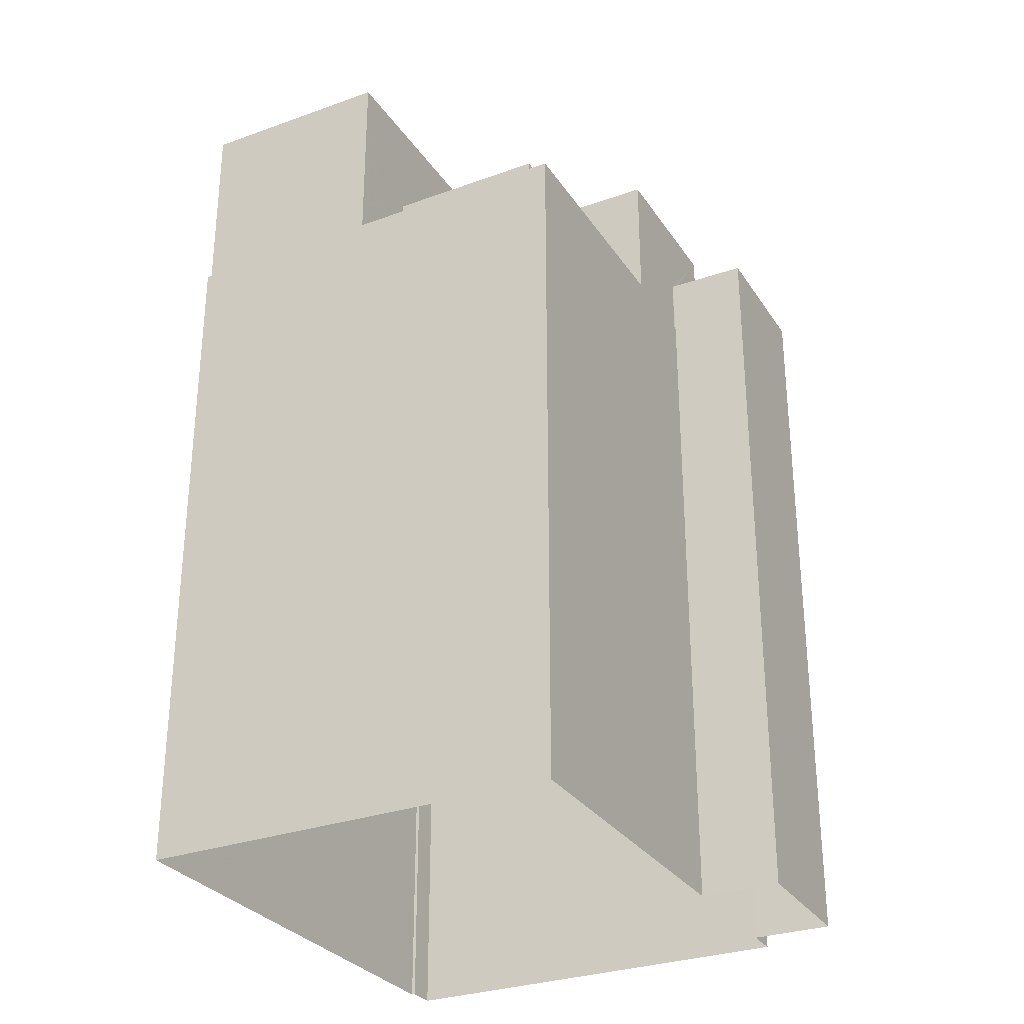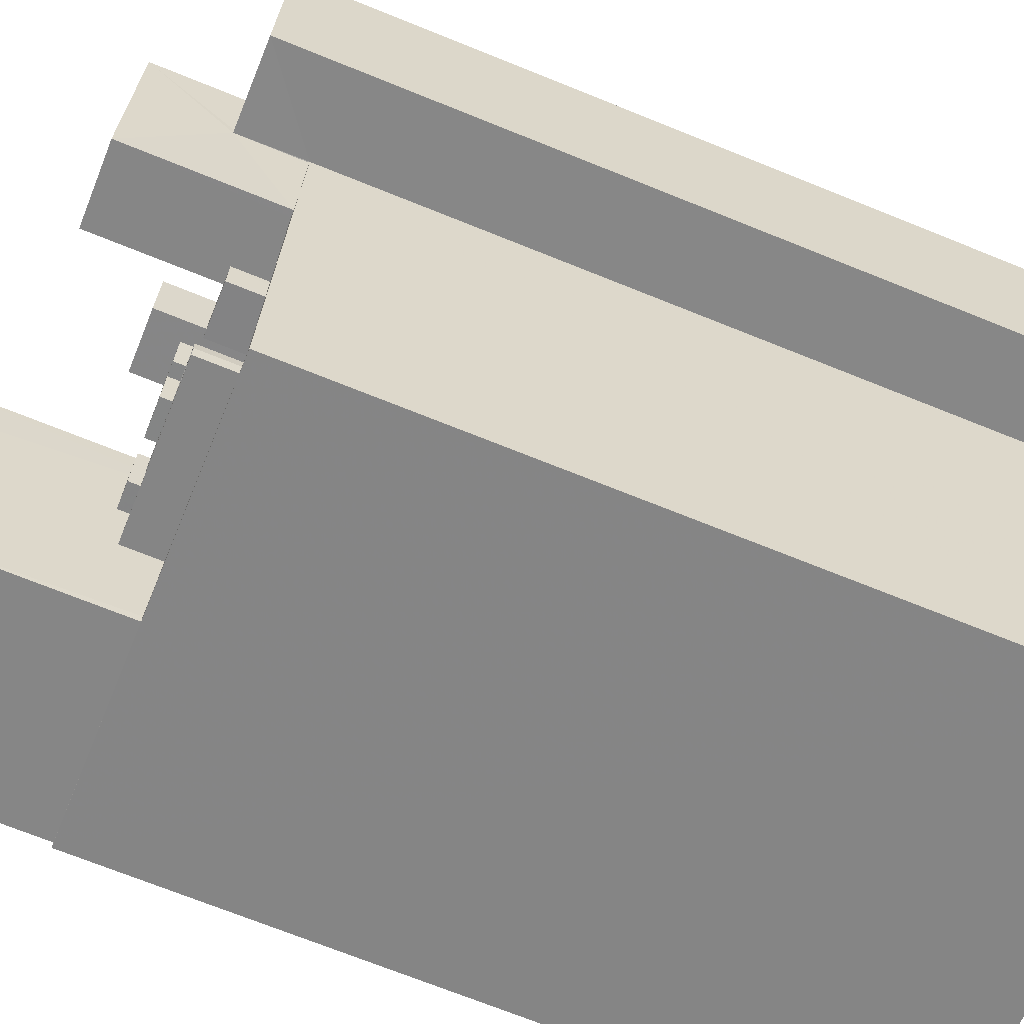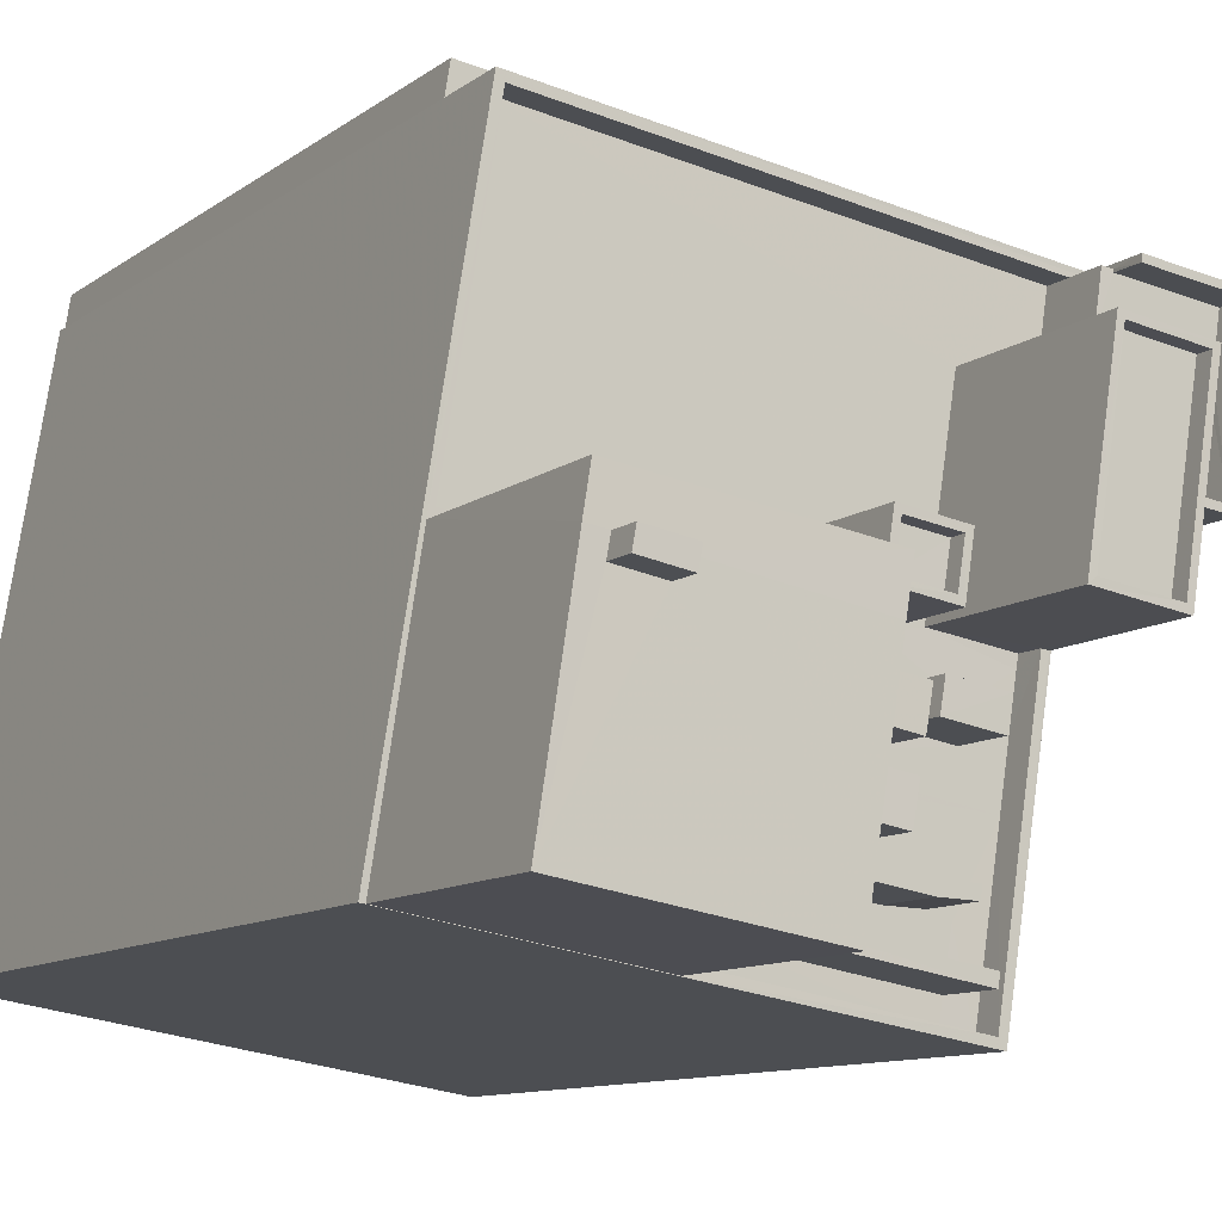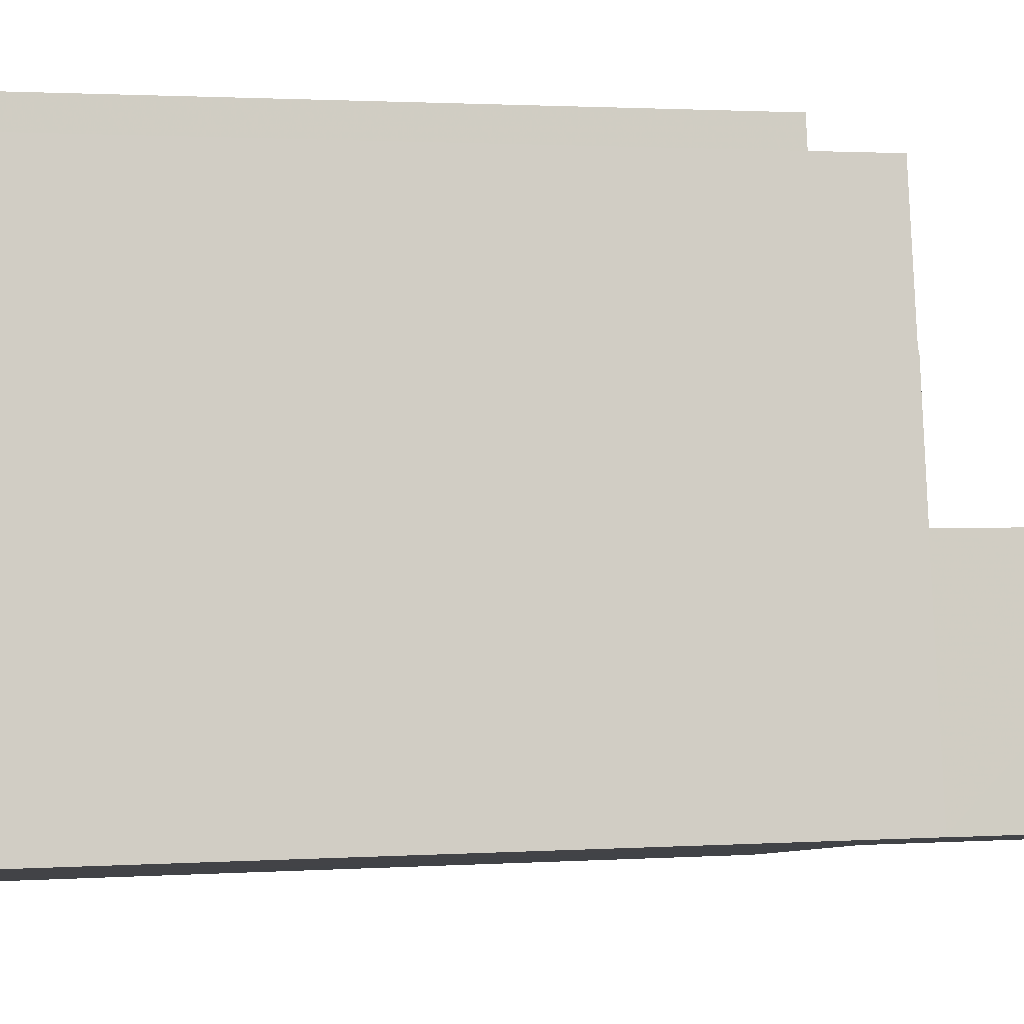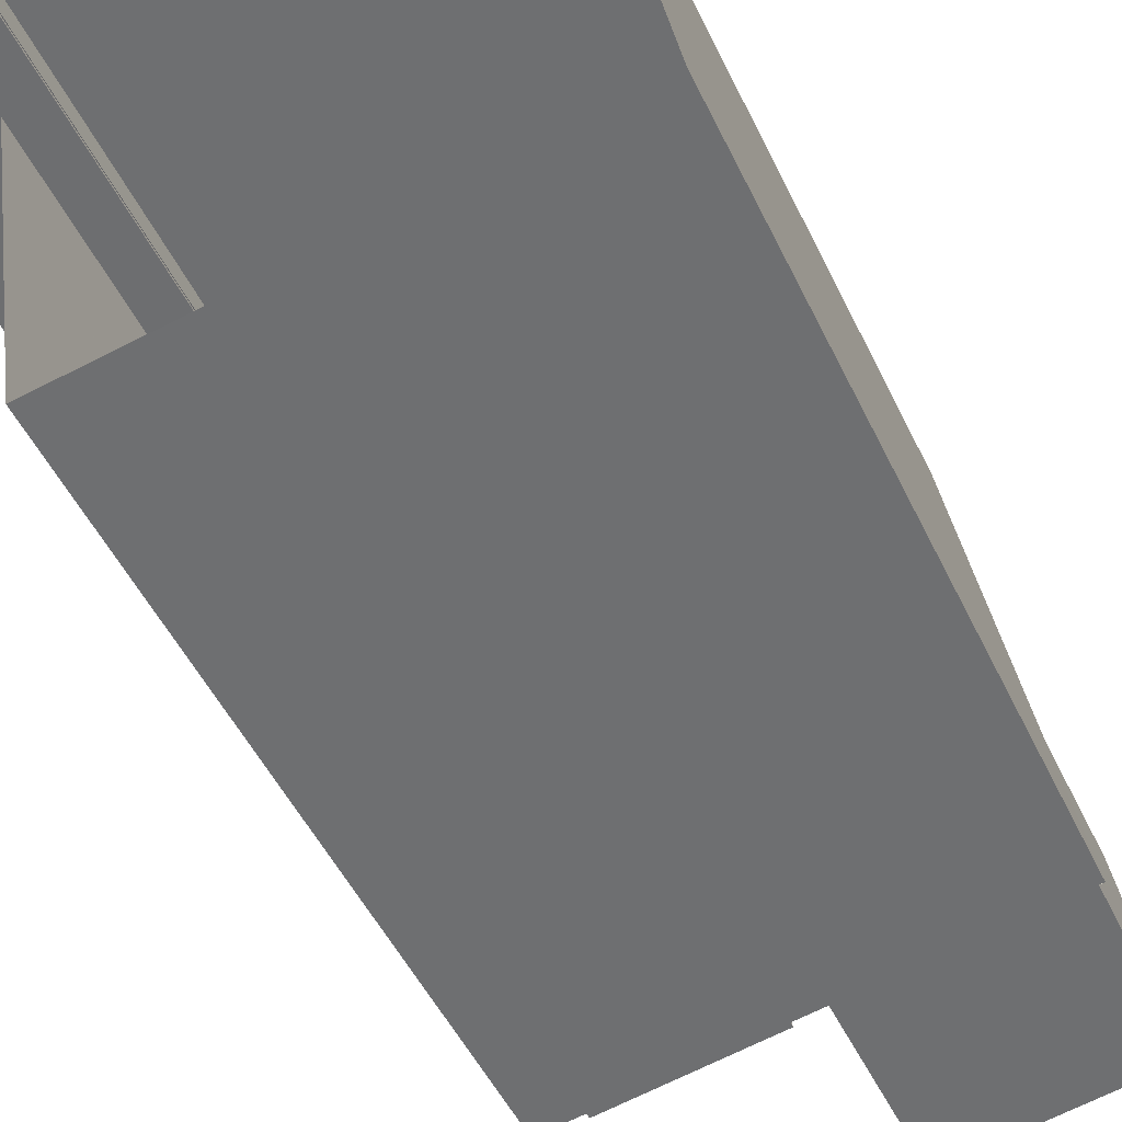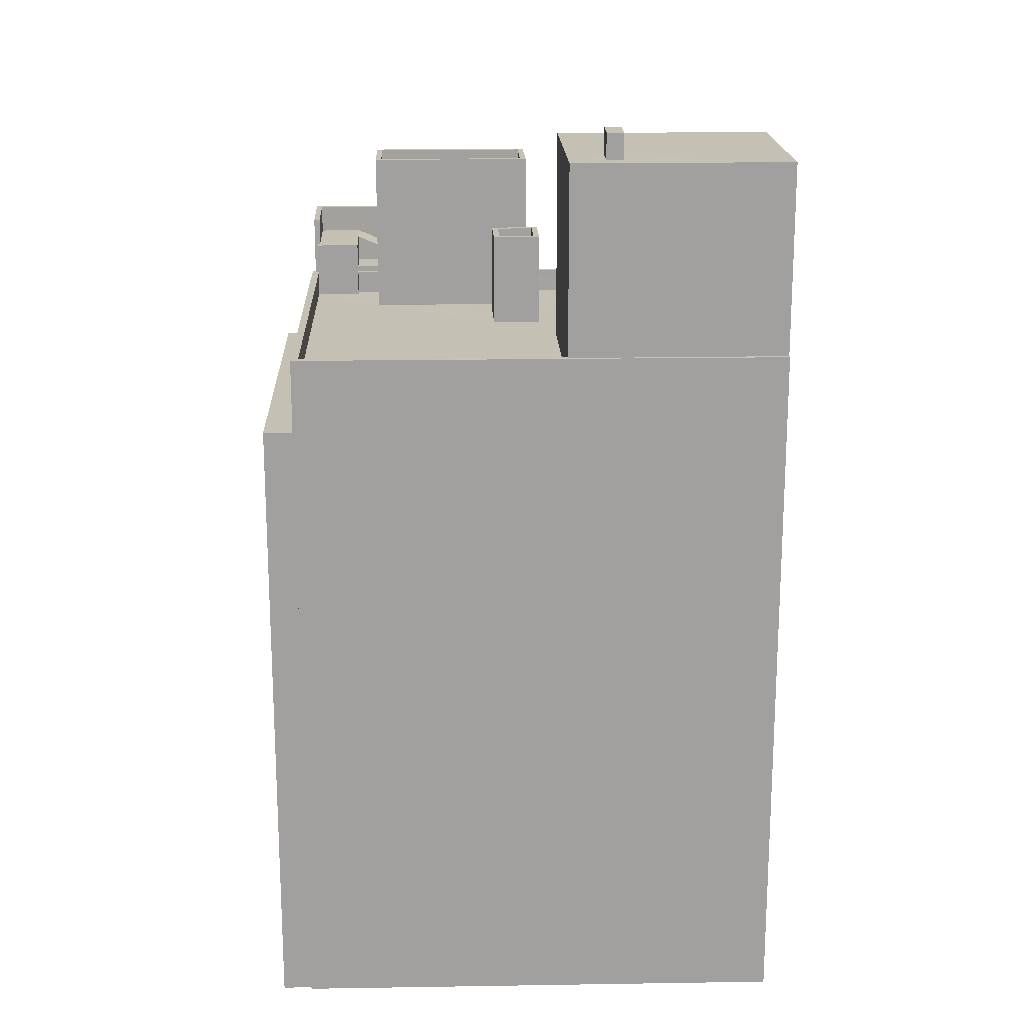
<metadata>
{"format":"obj","ext":"obj","renderer":"f3d","projection":"perspective","resolution":1024,"background":"white","views":[{"elev":-30.0,"azim":18.6,"up":"+Z"},{"elev":-70.8,"azim":68.0,"up":"+Y"},{"elev":-10.0,"azim":-29.1,"up":"+Y"},{"elev":1.5,"azim":-104.0,"up":"+Y"},{"elev":-50.2,"azim":-155.0,"up":"+Y"},{"elev":18.4,"azim":-101.2,"up":"+Z"}]}
</metadata>
<code>
v -8.862e+04 -9.939e+04 4.64
v -8.862e+04 -9.939e+04 4.64
v -8.862e+04 -9.941e+04 4.641
v -8.861e+04 -9.941e+04 4.641
v -8.86e+04 -9.94e+04 4.641
v -8.862e+04 -9.939e+04 4.64
v -8.86e+04 -9.94e+04 4.641
v -8.86e+04 -9.94e+04 4.641
v -8.86e+04 -9.94e+04 4.641
v -8.86e+04 -9.94e+04 4.641
v -8.86e+04 -9.94e+04 4.641
v -8.86e+04 -9.94e+04 4.641
v -8.862e+04 -9.94e+04 35.19
v -8.862e+04 -9.941e+04 35.19
v -8.862e+04 -9.941e+04 35.19
v -8.862e+04 -9.941e+04 35.19
v -8.861e+04 -9.94e+04 29.78
v -8.861e+04 -9.94e+04 29.78
v -8.861e+04 -9.94e+04 29.78
v -8.861e+04 -9.94e+04 29.78
v -8.86e+04 -9.941e+04 27.14
v -8.86e+04 -9.941e+04 27.14
v -8.861e+04 -9.941e+04 27.14
v -8.861e+04 -9.941e+04 27.14
v -8.861e+04 -9.941e+04 27.14
v -8.861e+04 -9.941e+04 27.14
v -8.861e+04 -9.941e+04 27.14
v -8.861e+04 -9.941e+04 27.14
v -8.861e+04 -9.94e+04 27.14
v -8.861e+04 -9.94e+04 27.14
v -8.861e+04 -9.941e+04 27.14
v -8.861e+04 -9.94e+04 27.14
v -8.862e+04 -9.94e+04 27.14
v -8.862e+04 -9.94e+04 27.14
v -8.861e+04 -9.941e+04 28.89
v -8.861e+04 -9.941e+04 28.89
v -8.861e+04 -9.941e+04 28.89
v -8.861e+04 -9.941e+04 28.89
v -8.861e+04 -9.94e+04 32.64
v -8.86e+04 -9.94e+04 32.64
v -8.861e+04 -9.94e+04 32.64
v -8.861e+04 -9.94e+04 32.64
v -8.86e+04 -9.94e+04 32.64
v -8.86e+04 -9.94e+04 32.64
v -8.861e+04 -9.94e+04 32.64
v -8.86e+04 -9.94e+04 32.64
v -8.861e+04 -9.941e+04 34.3
v -8.862e+04 -9.941e+04 34.3
v -8.861e+04 -9.941e+04 34.3
v -8.862e+04 -9.941e+04 34.3
v -8.862e+04 -9.941e+04 34.3
v -8.862e+04 -9.94e+04 34.3
v -8.862e+04 -9.941e+04 34.3
v -8.862e+04 -9.94e+04 34.3
v -8.862e+04 -9.941e+04 27.94
v -8.861e+04 -9.941e+04 27.94
v -8.861e+04 -9.941e+04 27.94
v -8.862e+04 -9.939e+04 27.94
v -8.862e+04 -9.94e+04 27.94
v -8.86e+04 -9.94e+04 27.94
v -8.86e+04 -9.94e+04 27.94
v -8.86e+04 -9.94e+04 27.94
v -8.86e+04 -9.94e+04 27.94
v -8.86e+04 -9.94e+04 27.94
v -8.862e+04 -9.939e+04 27.94
v -8.86e+04 -9.94e+04 27.94
v -8.86e+04 -9.94e+04 27.94
v -8.862e+04 -9.94e+04 27.94
v -8.86e+04 -9.94e+04 27.94
v -8.861e+04 -9.941e+04 27.94
v -8.861e+04 -9.941e+04 27.94
v -8.862e+04 -9.941e+04 27.94
v -8.862e+04 -9.939e+04 25.47
v -8.86e+04 -9.94e+04 25.47
v -8.862e+04 -9.939e+04 25.47
v -8.86e+04 -9.94e+04 25.47
v -8.86e+04 -9.94e+04 28.92
v -8.86e+04 -9.94e+04 28.14
v -8.86e+04 -9.94e+04 28.14
v -8.861e+04 -9.941e+04 29.37
v -8.861e+04 -9.941e+04 29.37
v -8.861e+04 -9.941e+04 29.37
v -8.861e+04 -9.941e+04 29.37
v -8.86e+04 -9.94e+04 29.98
v -8.86e+04 -9.94e+04 29.98
v -8.86e+04 -9.94e+04 29.98
v -8.86e+04 -9.94e+04 29.98
v -8.86e+04 -9.94e+04 29.98
v -8.86e+04 -9.94e+04 29.98
v -8.86e+04 -9.94e+04 29.98
v -8.86e+04 -9.94e+04 29.98
v -8.861e+04 -9.94e+04 32.14
v -8.86e+04 -9.94e+04 32.14
v -8.86e+04 -9.94e+04 32.14
v -8.861e+04 -9.94e+04 32.14
v -8.86e+04 -9.94e+04 29.04
v -8.86e+04 -9.94e+04 29.04
v -8.86e+04 -9.94e+04 29.04
v -8.86e+04 -9.94e+04 29.04
v -8.86e+04 -9.94e+04 29.04
v -8.86e+04 -9.94e+04 29.04
v -8.86e+04 -9.94e+04 29.04
v -8.861e+04 -9.941e+04 27.14
v -8.861e+04 -9.941e+04 27.14
v -8.861e+04 -9.941e+04 27.14
v -8.861e+04 -9.941e+04 27.14
v -8.86e+04 -9.941e+04 27.14
v -8.861e+04 -9.941e+04 27.14
v -8.861e+04 -9.941e+04 27.14
v -8.861e+04 -9.941e+04 27.14
v -8.861e+04 -9.941e+04 29.06
v -8.861e+04 -9.941e+04 29.06
v -8.861e+04 -9.941e+04 29.06
v -8.861e+04 -9.941e+04 29.06
v -8.861e+04 -9.941e+04 27.14
v -8.861e+04 -9.941e+04 27.14
v -8.861e+04 -9.941e+04 27.14
v -8.861e+04 -9.941e+04 27.14
v -8.861e+04 -9.941e+04 27.14
v -8.861e+04 -9.941e+04 27.14
v -8.861e+04 -9.941e+04 27.14
v -8.861e+04 -9.941e+04 27.14
v -8.861e+04 -9.941e+04 27.14
v -8.861e+04 -9.941e+04 27.14
v -8.861e+04 -9.94e+04 30.28
v -8.861e+04 -9.94e+04 30.28
v -8.861e+04 -9.94e+04 30.28
v -8.861e+04 -9.94e+04 30.28
v -8.861e+04 -9.94e+04 30.28
v -8.861e+04 -9.94e+04 30.28
v -8.861e+04 -9.94e+04 30.28
v -8.861e+04 -9.94e+04 30.28
v -8.861e+04 -9.94e+04 34.3
v -8.862e+04 -9.94e+04 34.3
v -8.861e+04 -9.941e+04 29.06
v -8.861e+04 -9.941e+04 29.06
v -8.861e+04 -9.941e+04 29.06
v -8.861e+04 -9.941e+04 29.06
v -8.861e+04 -9.941e+04 29.06
v -8.861e+04 -9.941e+04 29.06
v -8.861e+04 -9.941e+04 27.14
v -8.861e+04 -9.941e+04 27.14
v -8.861e+04 -9.941e+04 27.14
v -8.861e+04 -9.941e+04 27.14
v -8.861e+04 -9.941e+04 27.14
v -8.861e+04 -9.941e+04 29.37
v -8.861e+04 -9.941e+04 29.37
v -8.861e+04 -9.941e+04 29.37
v -8.861e+04 -9.941e+04 29.37
v -8.861e+04 -9.941e+04 27.14
v -8.861e+04 -9.941e+04 27.14
v -8.861e+04 -9.941e+04 27.14
v -8.861e+04 -9.941e+04 27.14
v -8.861e+04 -9.941e+04 27.14
v -8.861e+04 -9.941e+04 27.14
v -8.861e+04 -9.941e+04 27.14
v -8.861e+04 -9.941e+04 27.14
v -8.86e+04 -9.94e+04 28.14
v -8.86e+04 -9.94e+04 28.14
v -8.86e+04 -9.94e+04 28.14
v -8.86e+04 -9.94e+04 28.14
v -8.86e+04 -9.94e+04 28.14
v -8.86e+04 -9.94e+04 28.14
v -8.86e+04 -9.94e+04 27.14
v -8.86e+04 -9.94e+04 27.14
v -8.86e+04 -9.94e+04 27.14
v -8.86e+04 -9.94e+04 27.14
v -8.861e+04 -9.94e+04 27.14
v -8.86e+04 -9.94e+04 27.14
v -8.86e+04 -9.94e+04 27.14
v -8.86e+04 -9.94e+04 27.14
v -8.862e+04 -9.939e+04 27.14
v -8.861e+04 -9.94e+04 27.14
v -8.861e+04 -9.94e+04 27.14
v -8.861e+04 -9.94e+04 27.14
v -8.861e+04 -9.941e+04 29.37
v -8.861e+04 -9.941e+04 29.37
v -8.861e+04 -9.941e+04 29.37
v -8.861e+04 -9.941e+04 29.37
v -8.86e+04 -9.94e+04 27.94
v -8.86e+04 -9.94e+04 27.94
v -8.86e+04 -9.94e+04 27.94
v -8.86e+04 -9.94e+04 27.94
f 1 2 3
f 4 3 5
f 2 6 7
f 8 5 9
f 8 9 10
f 9 11 12
f 11 2 7
f 3 2 5
f 5 2 9
f 9 2 11
f 13 14 15
f 13 16 14
f 17 18 19
f 17 20 18
f 21 22 23
f 24 25 26
f 27 21 23
f 28 25 29
f 30 31 28
f 32 33 34
f 30 33 32
f 30 32 31
f 29 30 28
f 22 29 23
f 23 29 24
f 24 29 25
f 35 36 37
f 38 35 37
f 39 40 41
f 42 43 44
f 45 42 44
f 44 43 40
f 46 40 39
f 44 40 46
f 47 48 49
f 49 48 50
f 50 51 52
f 48 47 53
f 52 51 54
f 48 51 50
f 55 56 57
f 58 55 59
f 60 61 58
f 62 56 63
f 60 64 61
f 65 66 60
f 62 63 67
f 65 59 68
f 69 70 62
f 71 57 70
f 55 57 72
f 55 72 59
f 57 56 70
f 65 58 59
f 65 60 58
f 70 56 62
f 73 74 75
f 73 76 74
f 77 78 79
f 80 81 82
f 80 83 81
f 84 85 86
f 87 88 89
f 85 90 86
f 89 88 91
f 88 90 91
f 86 90 88
f 92 93 94
f 95 92 94
f 96 97 98
f 97 99 98
f 100 98 101
f 100 101 102
f 98 99 101
f 103 104 31
f 28 31 105
f 106 21 27
f 106 107 21
f 31 104 105
f 105 107 108
f 25 109 26
f 28 105 110
f 106 109 108
f 108 109 25
f 105 108 110
f 107 106 108
f 111 112 113
f 111 114 112
f 115 116 117
f 118 117 116
f 119 120 121
f 122 119 121
f 123 118 122
f 122 118 116
f 123 122 124
f 122 121 124
f 125 126 127
f 125 127 128
f 129 130 131
f 126 129 131
f 131 130 132
f 131 127 126
f 128 130 125
f 128 132 130
f 133 134 53
f 47 133 53
f 134 52 54
f 134 54 53
f 135 136 137
f 138 139 136
f 137 136 140
f 136 139 140
f 39 41 42
f 45 39 42
f 141 142 105
f 117 143 115
f 105 144 107
f 120 143 107
f 115 143 119
f 105 142 144
f 119 143 120
f 145 120 107
f 144 145 107
f 146 147 148
f 149 146 148
f 150 103 123
f 150 104 103
f 120 151 121
f 123 124 152
f 153 120 145
f 153 145 144
f 124 154 152
f 154 155 156
f 156 155 144
f 157 142 141
f 155 153 144
f 153 151 120
f 154 156 157
f 123 152 150
f 157 141 152
f 154 157 152
f 77 102 101
f 78 77 101
f 158 159 160
f 161 159 158
f 158 162 78
f 78 162 163
f 78 163 79
f 161 158 78
f 164 165 166
f 167 168 22
f 169 170 171
f 168 29 22
f 170 172 171
f 166 171 173
f 166 173 164
f 168 173 174
f 175 172 33
f 174 29 168
f 175 33 30
f 174 173 175
f 171 172 173
f 173 172 175
f 176 177 178
f 176 179 177
f 180 181 182
f 180 183 181
f 157 176 142
f 157 179 176
f 113 112 122
f 116 113 122
f 115 113 116
f 115 111 113
f 106 35 109
f 106 36 35
f 139 138 154
f 124 139 154
f 2 75 6
f 2 73 75
f 127 20 17
f 127 131 20
f 152 141 147
f 141 105 148
f 147 141 148
f 178 177 156
f 144 178 156
f 162 158 84
f 67 85 62
f 158 40 84
f 62 85 43
f 85 40 43
f 84 40 85
f 90 10 91
f 90 8 10
f 177 179 157
f 156 177 157
f 171 96 169
f 171 97 96
f 46 95 94
f 46 39 95
f 163 84 86
f 163 162 84
f 142 178 144
f 142 176 178
f 42 41 173
f 168 42 173
f 24 26 38
f 26 109 35
f 26 35 38
f 38 37 23
f 24 38 23
f 45 93 92
f 45 44 93
f 175 126 174
f 175 129 126
f 97 166 99
f 97 171 166
f 165 181 166
f 161 101 159
f 181 183 159
f 166 181 99
f 159 101 99
f 181 159 99
f 130 129 175
f 30 130 175
f 66 172 170
f 66 65 172
f 75 7 6
f 75 74 7
f 119 111 115
f 119 114 111
f 1 73 2
f 76 12 11
f 58 73 1
f 61 76 73
f 76 61 12
f 61 73 58
f 64 12 61
f 64 9 12
f 29 130 30
f 29 125 130
f 143 70 107
f 70 69 107
f 107 69 21
f 69 167 22
f 21 69 22
f 20 132 18
f 20 131 132
f 98 88 87
f 98 100 88
f 168 69 42
f 42 69 43
f 168 167 69
f 43 69 62
f 54 16 13
f 54 51 16
f 181 164 182
f 181 165 164
f 160 159 183
f 180 160 183
f 76 7 74
f 76 11 7
f 172 65 33
f 65 68 33
f 68 34 33
f 58 1 3
f 55 58 3
f 106 27 36
f 27 23 37
f 27 37 36
f 19 127 17
f 19 128 127
f 135 137 151
f 153 135 151
f 121 139 124
f 121 140 139
f 85 63 90
f 90 63 8
f 85 67 63
f 8 63 5
f 44 94 93
f 44 46 94
f 32 68 133
f 133 68 134
f 32 34 68
f 134 68 59
f 126 125 29
f 174 126 29
f 154 136 155
f 154 138 136
f 39 92 95
f 39 45 92
f 163 86 79
f 79 86 77
f 102 88 100
f 102 86 88
f 77 86 102
f 81 83 28
f 110 81 28
f 137 140 121
f 151 137 121
f 4 55 3
f 4 56 55
f 71 70 117
f 71 117 118
f 70 143 117
f 112 114 119
f 122 112 119
f 57 49 50
f 72 57 50
f 133 31 32
f 47 103 31
f 47 123 103
f 49 57 71
f 47 49 123
f 31 133 47
f 71 118 123
f 123 49 71
f 53 15 14
f 48 53 14
f 128 19 18
f 132 128 18
f 82 81 110
f 108 82 110
f 152 146 150
f 152 147 146
f 48 14 16
f 51 48 16
f 134 59 52
f 52 72 50
f 52 59 72
f 54 13 15
f 53 54 15
f 25 82 108
f 25 80 82
f 60 89 64
f 9 64 10
f 10 64 91
f 64 89 91
f 155 135 153
f 155 136 135
f 63 56 4
f 5 63 4
f 146 149 104
f 150 146 104
f 161 78 101
f 40 160 41
f 41 160 173
f 40 158 160
f 173 182 164
f 182 160 180
f 173 160 182
f 98 87 96
f 169 96 66
f 170 169 66
f 96 87 89
f 66 96 60
f 60 96 89
f 83 80 25
f 28 83 25
f 104 148 105
f 104 149 148

</code>
